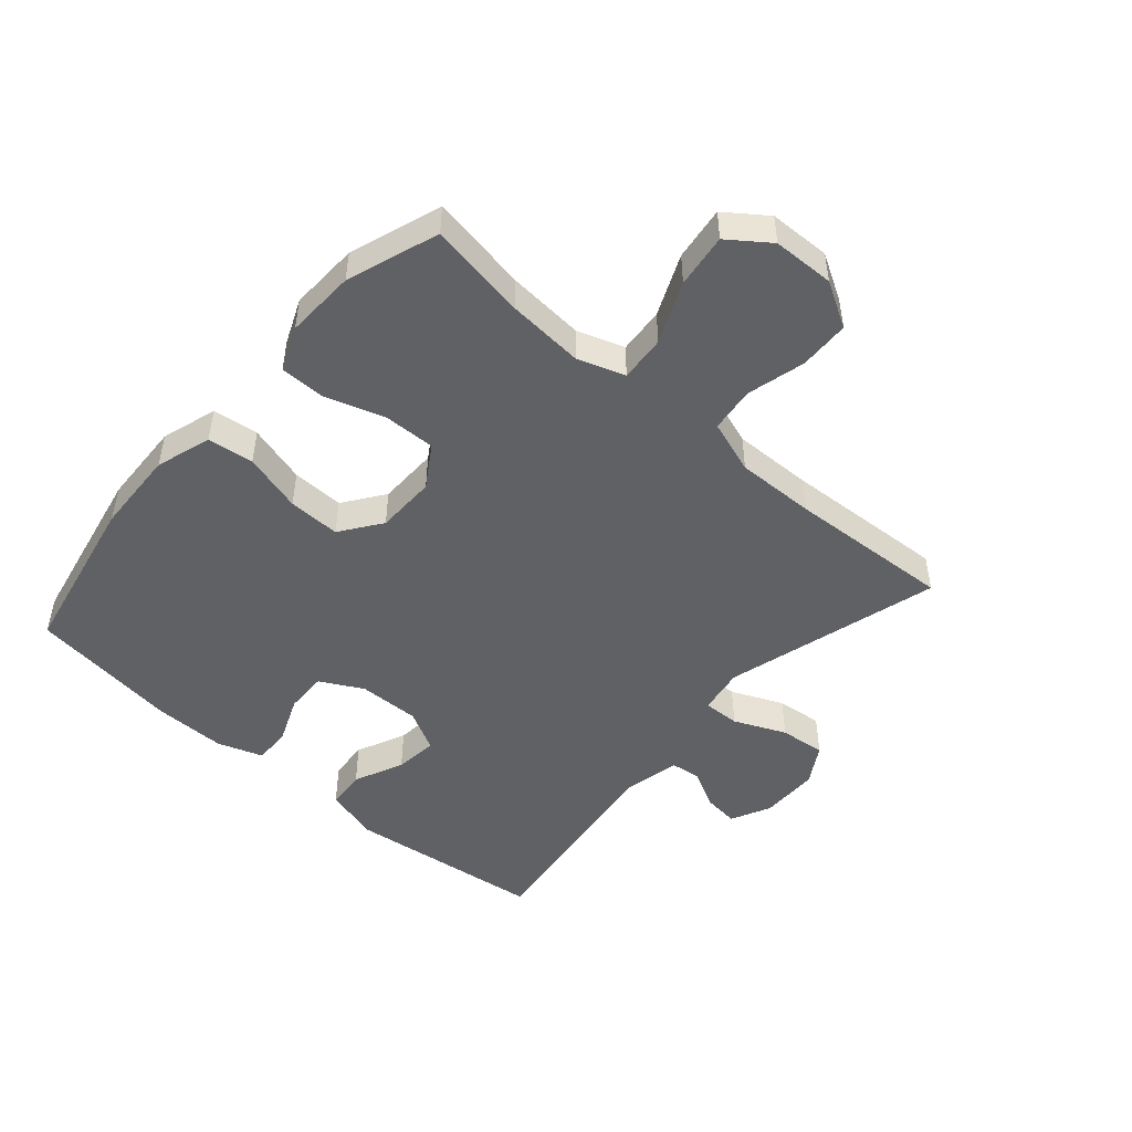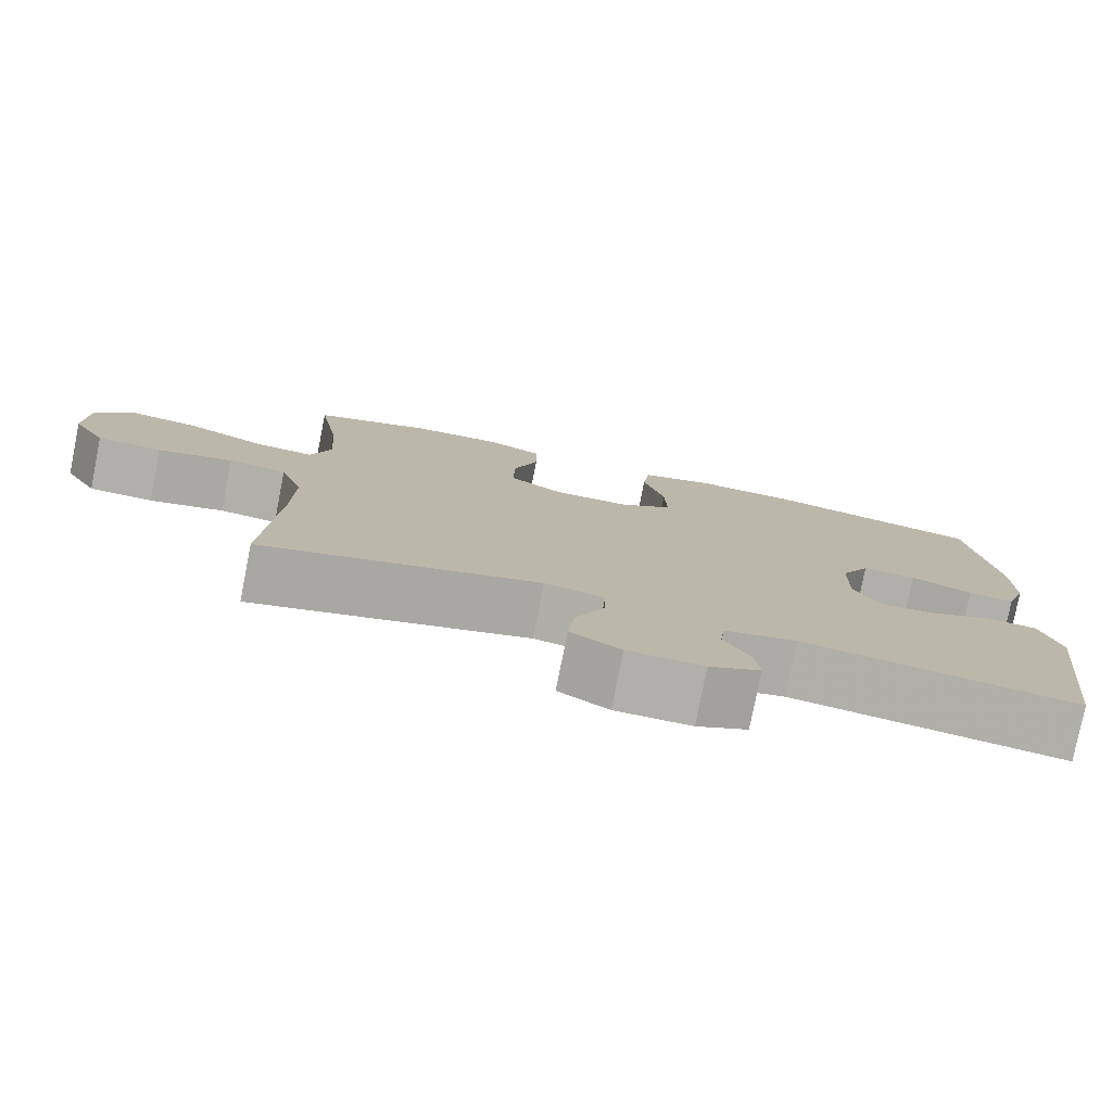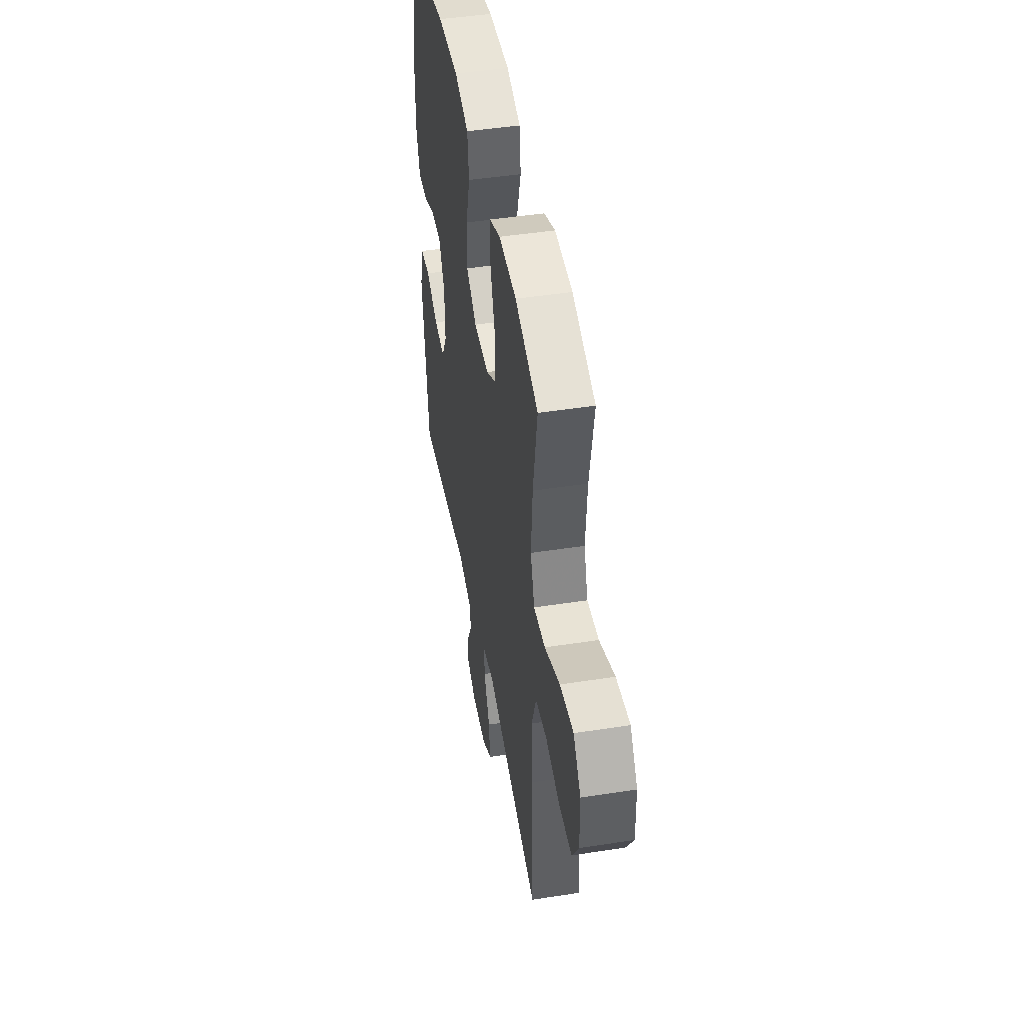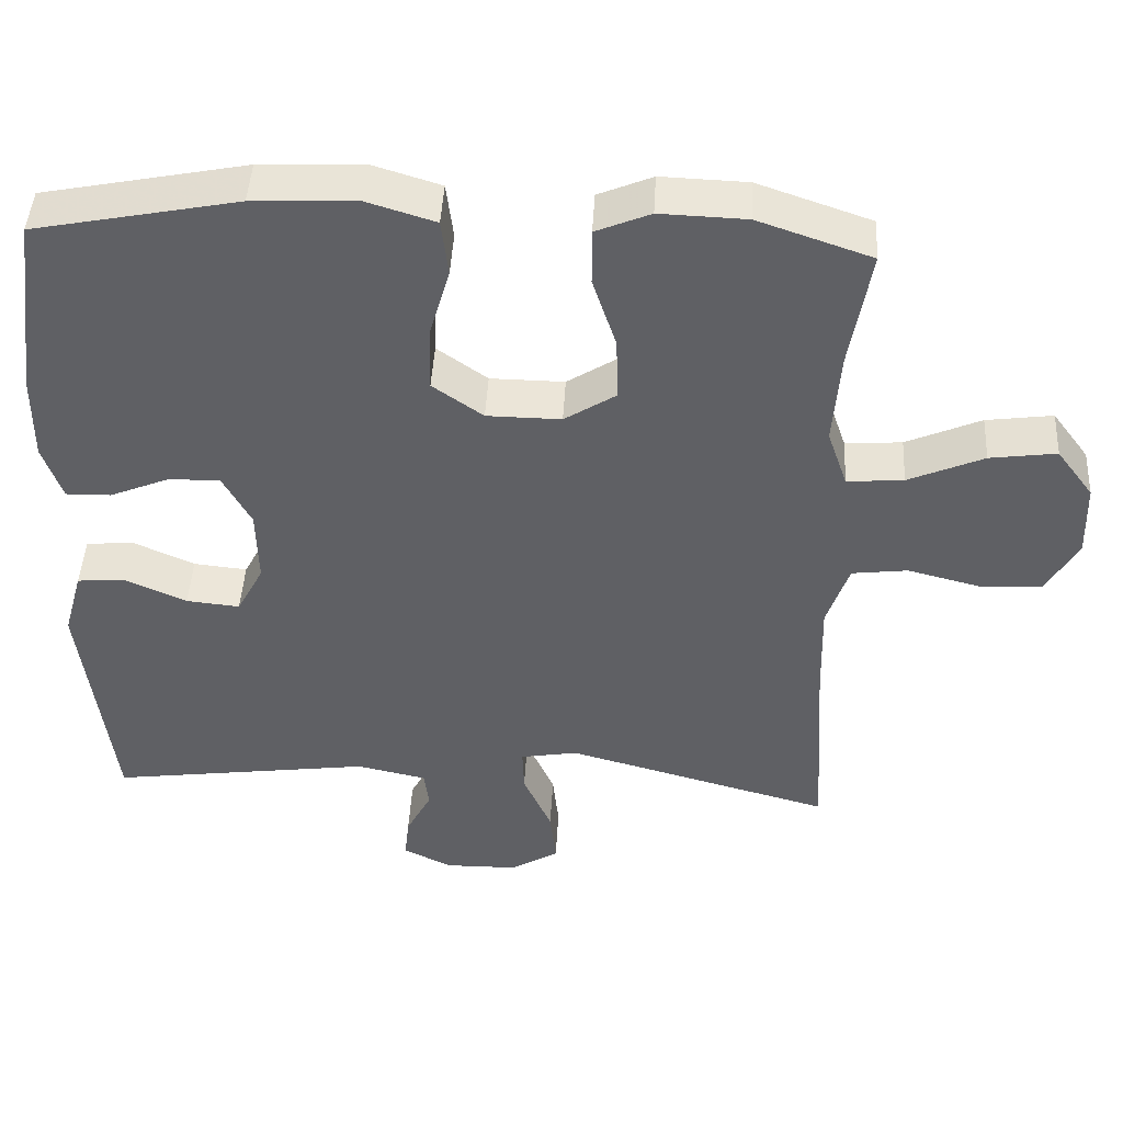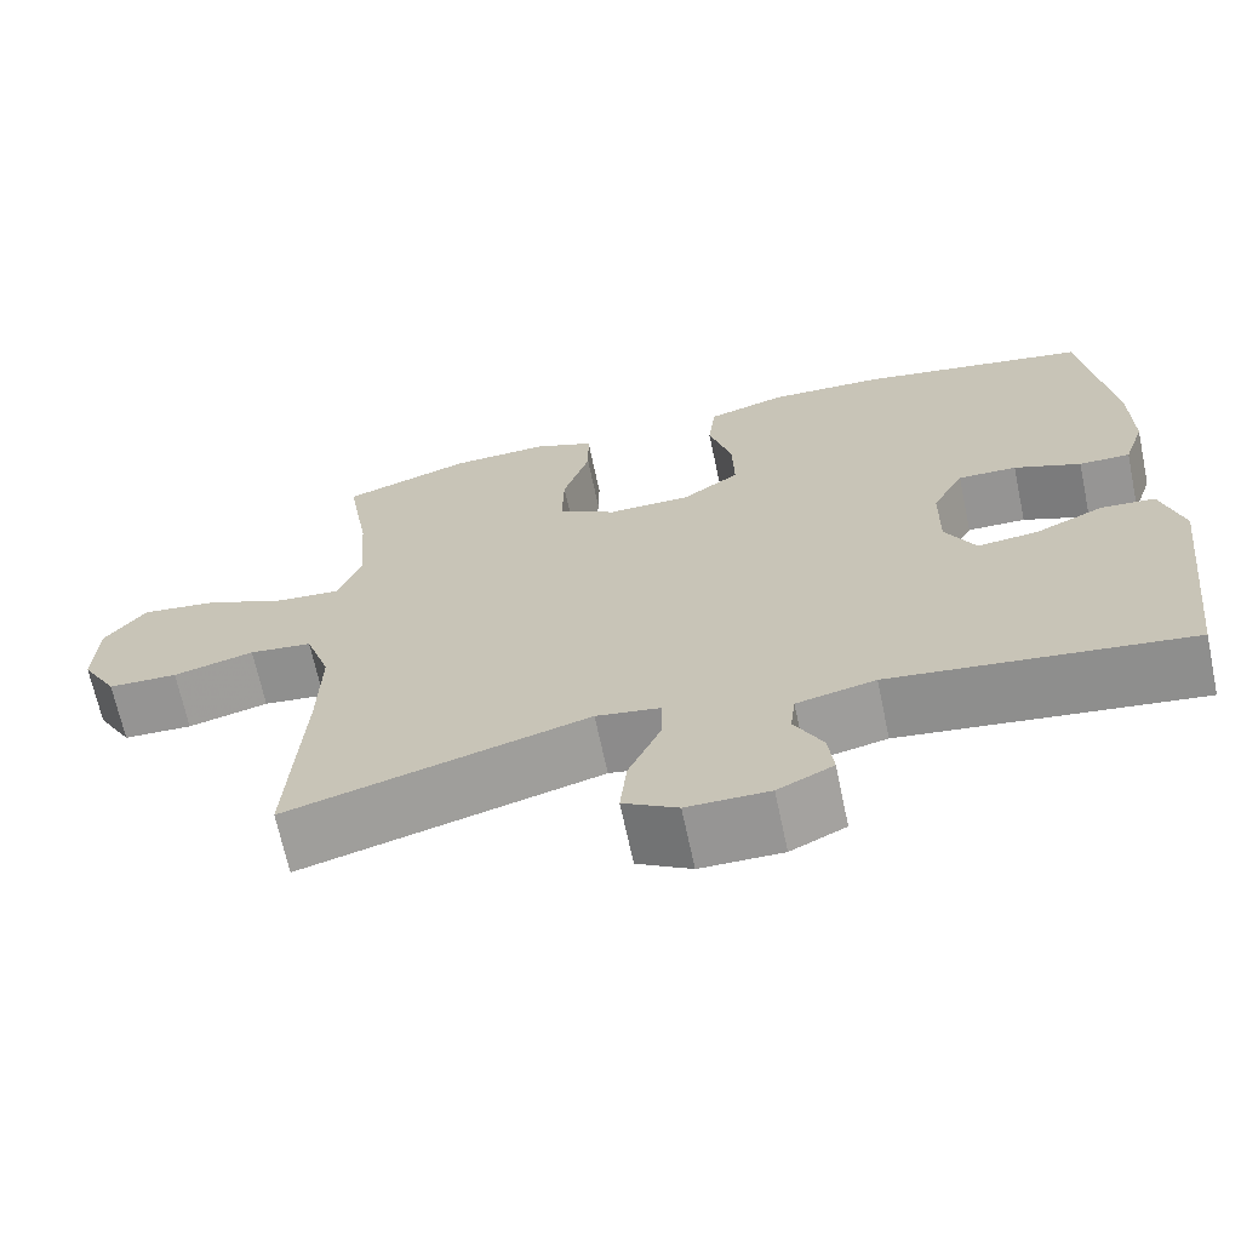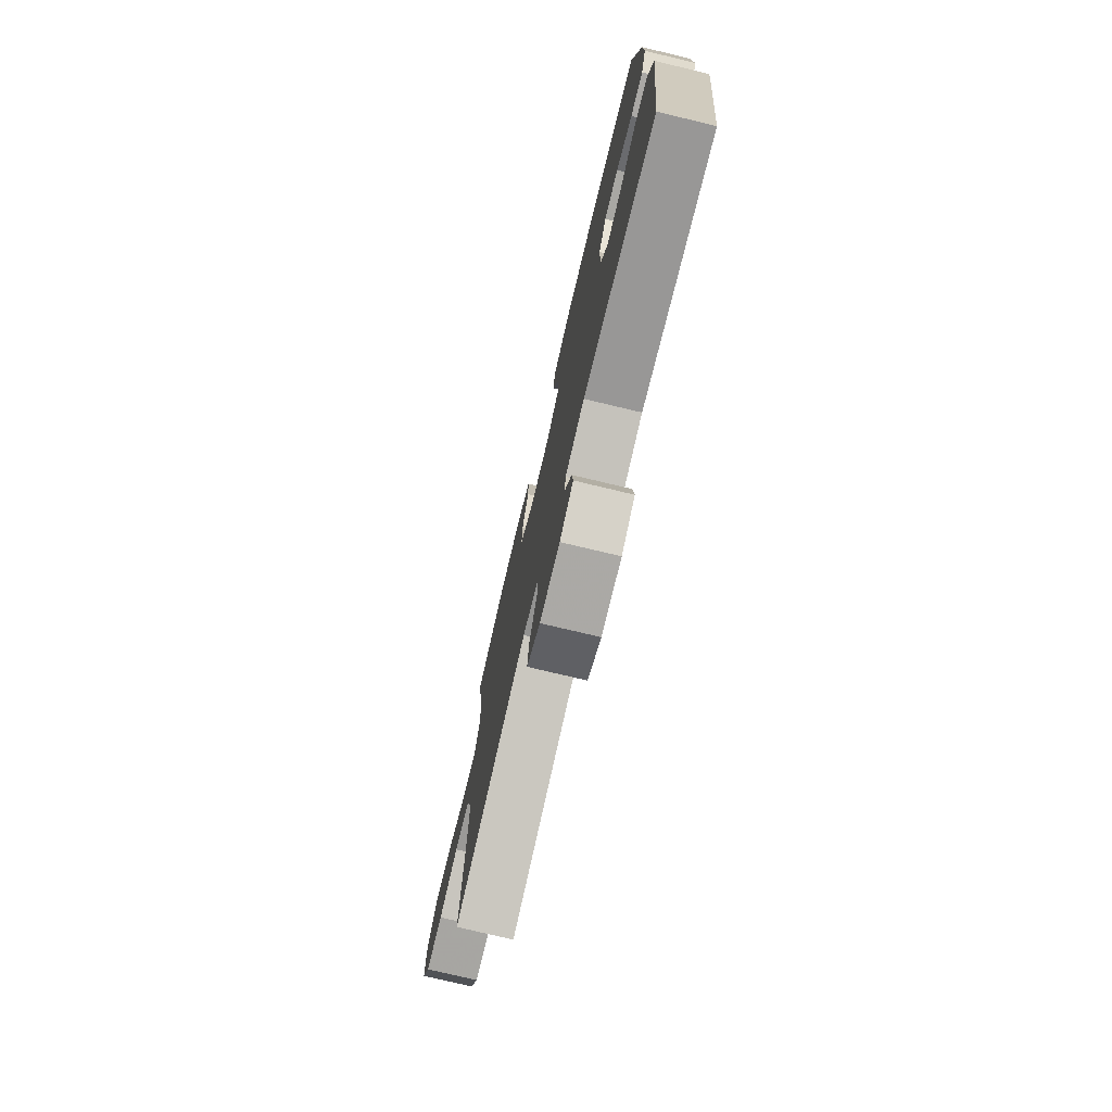
<metadata>
{"format":"obj","ext":"obj","renderer":"f3d","projection":"perspective","resolution":1024,"background":"white","views":[{"elev":-48.5,"azim":48.7,"up":"+Y"},{"elev":-78.3,"azim":168.8,"up":"+Z"},{"elev":46.3,"azim":79.9,"up":"+Z"},{"elev":45.4,"azim":3.1,"up":"+Z"},{"elev":-67.8,"azim":-168.0,"up":"+Z"},{"elev":-76.1,"azim":-103.4,"up":"+Z"}]}
</metadata>
<code>
v 0.5 0.07 0.5
v 0.473 0.07 0.341
v 0.464 0.07 0.218
v 0.49 0.07 0.142
v 0.564 0.07 0.148
v 0.662 0.07 0.191
v 0.749 0.07 0.203
v 0.797 0.07 0.138
v 0.8 0.07 0.039
v 0.758 0.07 -0.034
v 0.677 0.07 -0.037
v 0.583 0.07 -0.013
v 0.51 0.07 -0.022
v 0.481 0.07 -0.108
v 0.484 0.07 -0.236
v 0.5 0.07 -0.5
v 0.152 0.07 -0.404
v 0.077 0.07 -0.417
v 0.079 0.07 -0.476
v 0.116 0.07 -0.559
v 0.124 0.07 -0.633
v 0.061 0.07 -0.671
v -0.034 0.07 -0.672
v -0.098 0.07 -0.641
v -0.092 0.07 -0.585
v -0.059 0.07 -0.522
v -0.065 0.07 -0.473
v -0.156 0.07 -0.453
v -0.5 0.07 -0.5
v -0.539 0.07 -0.182
v -0.514 0.07 -0.093
v -0.451 0.07 -0.088
v -0.371 0.07 -0.124
v -0.301 0.07 -0.131
v -0.266 0.07 -0.065
v -0.268 0.07 0.034
v -0.305 0.07 0.103
v -0.373 0.07 0.101
v -0.45 0.07 0.069
v -0.509 0.07 0.068
v -0.534 0.07 0.141
v -0.533 0.07 0.256
v -0.5 0.07 0.5
v -0.234 0.07 0.553
v -0.099 0.07 0.559
v -0.009 0.07 0.531
v 0 0.07 0.457
v -0.027 0.07 0.362
v -0.029 0.07 0.278
v 0.037 0.07 0.231
v 0.134 0.07 0.23
v 0.201 0.07 0.273
v 0.199 0.07 0.356
v 0.168 0.07 0.451
v 0.168 0.07 0.525
v 0.239 0.07 0.555
v 0.352 0.07 0.551
v 0.5 0 0.5
v 0.473 0 0.341
v 0.464 0 0.218
v 0.49 0 0.142
v 0.564 0 0.148
v 0.662 0 0.191
v 0.749 0 0.203
v 0.797 0 0.138
v 0.8 0 0.039
v 0.758 0 -0.034
v 0.677 0 -0.037
v 0.583 0 -0.013
v 0.51 0 -0.022
v 0.481 0 -0.108
v 0.484 0 -0.236
v 0.5 0 -0.5
v 0.152 0 -0.404
v 0.077 0 -0.417
v 0.079 0 -0.476
v 0.116 0 -0.559
v 0.124 0 -0.633
v 0.061 0 -0.671
v -0.034 0 -0.672
v -0.098 0 -0.641
v -0.092 0 -0.585
v -0.059 0 -0.522
v -0.065 0 -0.473
v -0.156 0 -0.453
v -0.5 0 -0.5
v -0.539 0 -0.182
v -0.514 0 -0.093
v -0.451 0 -0.088
v -0.371 0 -0.124
v -0.301 0 -0.131
v -0.266 0 -0.065
v -0.268 0 0.034
v -0.305 0 0.103
v -0.373 0 0.101
v -0.45 0 0.069
v -0.509 0 0.068
v -0.534 0 0.141
v -0.533 0 0.256
v -0.5 0 0.5
v -0.234 0 0.553
v -0.099 0 0.559
v -0.009 0 0.531
v 0 0 0.457
v -0.027 0 0.362
v -0.029 0 0.278
v 0.037 0 0.231
v 0.134 0 0.23
v 0.201 0 0.273
v 0.199 0 0.356
v 0.168 0 0.451
v 0.168 0 0.525
v 0.239 0 0.555
v 0.352 0 0.551
f 56 57 1 2
f 53 54 55 56
f 52 53 56 2
f 51 52 2 3
f 50 51 3 4
f 45 46 47 48
f 45 48 49
f 44 45 49
f 43 44 49
f 42 43 49 50
f 38 39 40 41
f 37 38 41 42
f 30 31 32 33
f 28 29 30 33
f 27 28 33 34
f 23 24 25 26
f 23 26 27
f 22 23 27
f 19 20 21 22
f 18 19 22 27
f 15 16 17
f 14 15 17 18
f 13 14 18 27
f 9 10 11 12
f 9 12 13
f 8 9 13
f 5 6 7 8
f 4 5 8 13
f 37 42 50 4
f 13 27 34 35
f 13 35 36
f 4 13 36 37
f 59 58 114 113
f 113 112 111 110
f 59 113 110 109
f 60 59 109 108
f 61 60 108 107
f 105 104 103 102
f 106 105 102
f 106 102 101
f 106 101 100
f 107 106 100 99
f 98 97 96 95
f 99 98 95 94
f 90 89 88 87
f 90 87 86 85
f 91 90 85 84
f 83 82 81 80
f 84 83 80
f 84 80 79
f 79 78 77 76
f 84 79 76 75
f 74 73 72
f 75 74 72 71
f 84 75 71 70
f 69 68 67 66
f 70 69 66
f 70 66 65
f 65 64 63 62
f 70 65 62 61
f 61 107 99 94
f 92 91 84 70
f 93 92 70
f 94 93 70 61
f 1 58 59 2
f 2 59 60 3
f 3 60 61 4
f 4 61 62 5
f 5 62 63 6
f 6 63 64 7
f 7 64 65 8
f 8 65 66 9
f 9 66 67 10
f 10 67 68 11
f 11 68 69 12
f 12 69 70 13
f 13 70 71 14
f 14 71 72 15
f 15 72 73 16
f 16 73 74 17
f 17 74 75 18
f 18 75 76 19
f 19 76 77 20
f 20 77 78 21
f 21 78 79 22
f 22 79 80 23
f 23 80 81 24
f 24 81 82 25
f 25 82 83 26
f 26 83 84 27
f 27 84 85 28
f 28 85 86 29
f 29 86 87 30
f 30 87 88 31
f 31 88 89 32
f 32 89 90 33
f 33 90 91 34
f 34 91 92 35
f 35 92 93 36
f 36 93 94 37
f 37 94 95 38
f 38 95 96 39
f 39 96 97 40
f 40 97 98 41
f 41 98 99 42
f 42 99 100 43
f 43 100 101 44
f 44 101 102 45
f 45 102 103 46
f 46 103 104 47
f 47 104 105 48
f 48 105 106 49
f 49 106 107 50
f 50 107 108 51
f 51 108 109 52
f 52 109 110 53
f 53 110 111 54
f 54 111 112 55
f 55 112 113 56
f 56 113 114 57
f 57 114 58 1

</code>
